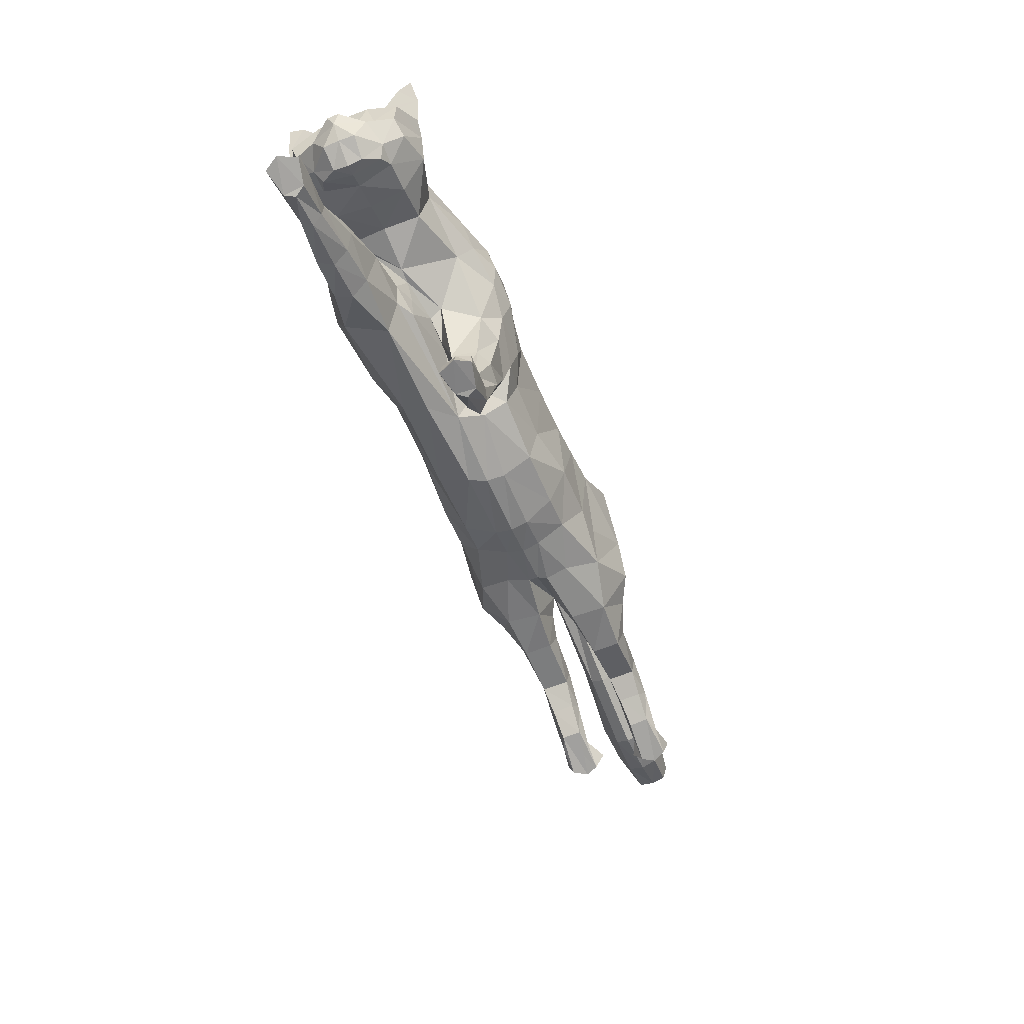
<metadata>
{"format":"obj","ext":"obj","renderer":"f3d","projection":"perspective","resolution":1024,"background":"white","views":[{"elev":-65.3,"azim":112.0,"up":"+Y"}]}
</metadata>
<code>
o mesh_cat
v -1.302 1.415 0.5751
v -0.922 2.324 0.2739
v -1.525 1.905 0.3926
v -1.412 2.273 0.1676
v -1.59 1.876 0.144
v -1.5 2.278 0.1043
v -1.009 1.153 0.4514
v -0.5526 2.273 0.2407
v 0.08259 0.8179 0.3351
v 0.2334 1.934 0.1742
v 0.7461 0.7025 0.3351
v 0.6697 1.779 0.1895
v -0.4067 0.9615 0.3351
v -0.05535 2.043 0.1985
v 1.492 0.5886 0.4464
v 0.9692 1.715 0.2008
v 1.716 1.143 0.5355
v 1.46 1.736 0.1874
v 1.647 1.246 0.3693
v 1.707 1.728 0.2407
v 1.886 1.16 0.2538
v 2.249 1.652 0.3251
v 2.136 1.01 0.2556
v 2.464 1.446 0.4768
v 2.349 0.9362 0.2537
v 2.682 1.37 0.1857
v 2.424 0.8685 0.2169
v 2.649 1.191 0.1084
v 2.643 0.861 0.1136
v -0.2909 2.142 0.2136
v -0.6406 1.037 0.3351
v -1.019 1.015 0.06634
v 1.476 0.724 0.06519
v -1.71 1.288 0.3941
v -1.708 1.29 0.1058
v -1.655 1.107 0.3443
v -1.654 1.107 0.1448
v -1.784 1.548 0.3374
v -1.784 1.548 0.1503
v -2.056 1.315 0.3675
v -2.059 1.32 0.1327
v -2.034 1.154 0.3419
v -2.035 1.154 0.1512
v -2.045 1.494 0.3388
v -2.051 1.536 0.1639
v -2.274 1.125 0.3667
v -2.273 1.137 0.1437
v -2.199 1.046 0.3266
v -2.196 1.052 0.1702
v -2.355 1.271 0.3242
v -2.355 1.271 0.1718
v -2.488 0.9235 0.3543
v -2.499 0.9213 0.1574
v -2.374 0.9223 0.3171
v -2.374 0.9224 0.1802
v -2.521 0.9936 0.3281
v -2.521 0.9926 0.1693
v -2.674 0.8699 0.3479
v -2.699 0.8811 0.1639
v -2.675 0.9781 0.3881
v -2.682 0.9872 0.09355
v 1.761 0.4274 0.3874
v 1.858 0.8971 0.3871
v 2.152 0.5737 0.3276
v 1.784 0.4315 0.1387
v 1.812 0.9831 0.1469
v 2.053 0.3214 0.3771
v 2.053 0.3214 0.1522
v 2.167 0.6067 0.1469
v 2.413 0.3402 0.1916
v 2.374 0.1635 0.1776
v 2.422 0.3346 0.3057
v 2.38 0.1558 0.3251
v 2.613 0.2167 0.1622
v 2.621 0.02641 0.1781
v 2.616 0.2161 0.3291
v 2.609 0.02186 0.3239
v 2.768 0.1658 0.1498
v 2.795 0.05864 0.1383
v 2.765 0.1725 0.3663
v 2.792 0.05854 0.3716
v -1.114 1.624 0.5975
v -1.353 2 0.4576
v -1.592 2.013 0.1452
v -0.8418 1.348 0.4921
v 0.1663 1.015 0.4166
v 0.6256 0.9819 0.4166
v -0.3348 1.216 0.4837
v 0.9456 0.9637 0.5042
v 1.478 1.293 0.5789
v 1.522 1.368 0.4934
v 1.945 1.348 0.3391
v 2.247 1.182 0.4441
v 2.501 0.9321 0.2586
v -0.6725 1.292 0.4837
v -0.8409 1.964 0.6053
v -0.5843 1.752 0.5454
v 0.237 1.438 0.5032
v 0.6772 1.304 0.5032
v -0.1661 1.667 0.5117
v 0.8963 1.346 0.5319
v 1.318 1.463 0.55
v 1.595 1.526 0.4611
v 2.025 1.467 0.3475
v 2.352 1.368 0.4648
v 2.639 1.28 0.4009
v 2.624 1.184 0.2281
v -0.3881 1.719 0.5264
v -1.33 2.11 0.4611
v -1.557 2.158 0.1899
v 1.685 0.895 0.51
v 1.238 1.721 0.1831
v 1.542 0.9135 0.05455
v 1.79 0.7123 0.4473
v 2.111 0.466 0.1111
v 1.825 0.7586 0.07394
v 2.112 0.466 0.3863
v 2.396 0.2507 0.1593
v 2.406 0.2419 0.342
v 2.635 0.1417 0.1388
v 2.635 0.1427 0.3664
v 1.408 1.042 0.5834
v 1.161 1.372 0.559
v 2.483 0.806 0.1055
v 2.783 1.044 0.04213
v 2.669 1.017 0.1992
v 2.251 1.751 0.1733
v 2.559 1.636 0.1969
v 2.556 1.644 0.5085
v 2.544 1.857 0.3645
v 2.376 1.816 0.2841
v 2.587 1.704 0.2609
v 2.638 1.836 0.377
v 2.655 1.873 0.4812
v -1.748 2.165 0.1395
v -1.748 2.011 0.1083
v -1.752 2.267 0.1016
v -2.533 2.113 0.1501
v -2.538 1.927 0.09324
v -2.535 2.259 0.09567
v -3.129 2.108 0.1973
v -3.143 1.878 0.09827
v -3.127 2.282 0.1322
v -3.477 2.18 0.1883
v -3.52 2.008 0.1123
v -3.45 2.311 0.1383
v -3.776 2.244 0.1441
v -3.802 2.149 0.1019
v -3.76 2.316 0.1164
v -1.493 1.358 0.4737
v -1.347 1.058 0.1138
v -1.601 1.751 0.3671
v -1.331 1.093 0.3637
v -1.529 1.321 0.06421
v -1.572 1.718 0.1148
v -0.973 1.047 0.2252
v 1.368 0.5344 0.1684
v 0.03676 0.737 0.1221
v -0.4845 0.8666 0.1221
v -1.817 1.586 0.1938
v -2.064 1.578 0.2239
v -2.367 1.324 0.248
v -2.505 1.018 0.2459
v -2.736 0.8748 0.2522
v -2.762 0.989 0.2461
v 1.731 0.3651 0.258
v 2.009 0.2538 0.2601
v 2.341 0.0991 0.2466
v 2.575 0.007268 0.2502
v 2.812 0.1595 0.2687
v 2.852 0.06056 0.2679
v -0.7064 0.9552 0.1221
v 0.7062 0.6359 0.1645
v 2.595 1.139 0.3706
v 2.47 1.068 0.3966
v -1.384 1.329 -0
v -0.9578 2.366 0
v -1.489 1.78 0
v -1.407 2.345 0
v -1.592 1.861 0
v -1.484 2.324 0
v -1.023 1.021 -0
v -0.5689 2.309 0
v -0.01885 0.7403 -0
v 0.2739 1.986 -0
v 0.6872 1.871 -0
v -0.4969 0.8419 -0
v -0.04613 2.1 -0
v 1.01 1.858 -0
v 1.533 1.802 -0
v 1.83 1.741 -0
v 1.91 1.099 -0
v 2.259 1.769 -0
v 2.12 0.9821 -0
v 2.53 1.642 -0
v 2.3 0.8976 -0
v 2.684 1.375 -0
v 2.4 0.8306 -0
v 2.656 1.197 -0
v 2.479 0.7894 -0
v 2.748 0.9606 -0
v -0.2953 2.182 0
v -0.7282 0.9235 -0
v -1.479 1.456 -0.5751
v -0.9442 2.325 -0.2739
v -1.649 1.947 -0.3926
v -1.415 2.274 -0.1676
v -1.609 1.883 -0.144
v -1.5 2.278 -0.1043
v -1.146 1.177 -0.4514
v -0.573 2.272 -0.2407
v -0.01864 0.8903 -0.3351
v 0.2333 1.934 -0.1742
v 0.433 0.9248 -0.3351
v 0.6601 1.808 -0.1895
v -0.432 0.9637 -0.3351
v -0.06127 2.042 -0.1985
v 0.6307 1.062 -0.4464
v 0.9754 1.835 -0.2008
v 1.175 1.308 -0.5355
v 1.491 1.791 -0.1874
v 1.474 1.299 -0.3693
v 1.797 1.729 -0.2407
v 1.888 1.159 -0.2538
v 2.249 1.652 -0.3251
v 2.136 1.011 -0.2556
v 2.464 1.446 -0.4768
v 2.349 0.9362 -0.2537
v 2.682 1.37 -0.1857
v 2.424 0.8685 -0.2169
v 2.649 1.191 -0.1084
v 2.643 0.861 -0.1136
v -0.3059 2.14 -0.2136
v -0.6863 1.043 -0.3351
v -1.054 1.02 -0.06634
v 0.9364 0.9591 -0.06519
v 1.6 1.073 -0
v -1.895 1.353 -0.3941
v -1.894 1.352 -0.1058
v -1.871 1.172 -0.3443
v -1.871 1.172 -0.1448
v -1.954 1.613 -0.3374
v -1.954 1.613 -0.1503
v -2.224 1.476 -0.3675
v -2.224 1.48 -0.1327
v -2.229 1.31 -0.3419
v -2.229 1.31 -0.1512
v -2.175 1.65 -0.3388
v -2.172 1.69 -0.1639
v -2.468 1.337 -0.3667
v -2.467 1.34 -0.1437
v -2.407 1.242 -0.3266
v -2.407 1.242 -0.1702
v -2.525 1.486 -0.3242
v -2.525 1.486 -0.1718
v -2.714 1.161 -0.3543
v -2.713 1.161 -0.1574
v -2.594 1.148 -0.3171
v -2.598 1.144 -0.1802
v -2.748 1.24 -0.3281
v -2.747 1.241 -0.1693
v -2.903 1.098 -0.3479
v -2.9 1.097 -0.1639
v -2.907 1.21 -0.3881
v -2.905 1.206 -0.09355
v 0.621 0.8676 -0.3874
v 1.055 1.069 -0.3871
v 0.9651 0.6335 -0.3276
v 0.6382 0.851 -0.1387
v 1.22 1.08 -0.1469
v 0.7051 0.5688 -0.3771
v 0.7014 0.5696 -0.1522
v 1.001 0.6403 -0.1469
v 0.9204 0.2879 -0.1916
v 0.7538 0.2072 -0.1776
v 0.9205 0.2784 -0.3057
v 0.755 0.1916 -0.3251
v 1 0.1481 -0.1622
v 0.9553 -0.02304 -0.1781
v 1.001 0.1477 -0.3291
v 0.9427 -0.02421 -0.3239
v 1.135 0.07556 -0.1498
v 1.135 -0.03489 -0.1383
v 1.135 0.08101 -0.3663
v 1.132 -0.03573 -0.3716
v -1.64 2.001 0
v -1.284 1.657 -0.5975
v -1.455 2.029 -0.4576
v -1.596 2.015 -0.1452
v -0.9688 1.364 -0.4921
v 0.02832 1.153 -0.4166
v 0.4268 1.169 -0.4166
v -0.3634 1.217 -0.4837
v 0.627 1.28 -0.5042
v 1.256 1.44 -0.5789
v 1.466 1.384 -0.4934
v 1.926 1.415 -0.3391
v 2.247 1.182 -0.4441
v 2.501 0.9321 -0.2586
v -0.751 1.3 -0.4837
v 2.648 0.859 -0
v -0.9729 1.98 -0.6053
v -0.6968 1.758 -0.5454
v 0.1673 1.612 -0.5032
v 0.5558 1.551 -0.5032
v -0.1872 1.666 -0.5117
v 0.7897 1.585 -0.5319
v 1.346 1.612 -0.55
v 1.625 1.581 -0.4611
v 2.028 1.47 -0.3475
v 2.352 1.368 -0.4648
v 2.639 1.28 -0.4009
v 2.624 1.184 -0.2281
v -0.4378 1.719 -0.5264
v -1.372 2.121 -0.4611
v -1.557 2.159 -0.1899
v 1.289 1.832 -0
v 0.9491 1.206 -0.51
v 1.253 1.813 -0.1831
v 1.195 1.033 -0.05455
v 0.866 1.013 -0.4473
v 0.8535 0.6047 -0.1111
v 1.024 0.938 -0.07394
v 0.8561 0.6054 -0.3863
v 0.8372 0.2497 -0.1593
v 0.8359 0.2368 -0.342
v 0.9965 0.08046 -0.1388
v 0.9992 0.08018 -0.3664
v 0.9648 1.392 -0.5834
v 1.065 1.664 -0.559
v 2.784 1.049 -0
v 2.483 0.806 -0.1055
v 2.783 1.044 -0.04213
v 2.669 1.017 -0.1992
v 2.251 1.751 -0.1733
v 2.559 1.636 -0.1969
v 2.556 1.644 -0.5085
v 2.544 1.857 -0.3645
v 2.376 1.816 -0.2841
v 2.587 1.704 -0.2609
v 2.638 1.836 -0.377
v 2.655 1.873 -0.4812
v 0.5219 0.7369 0.003164
v 1.347 0.7673 0.003164
v 1.49 1.078 -0
v 1.39 0.9586 0.003164
v -1.753 2.002 0
v -1.748 2.165 -0.1395
v -1.748 2.011 -0.1083
v -1.765 2.317 0
v -1.752 2.267 -0.1016
v -2.533 2.113 -0.1501
v -2.538 1.927 -0.09324
v -2.553 2.332 0
v -2.528 1.874 0
v -2.536 2.259 -0.09567
v -3.129 2.108 -0.1973
v -3.142 1.878 -0.09827
v -3.142 2.358 0
v -3.132 1.822 0
v -3.127 2.282 -0.1322
v -3.477 2.18 -0.1883
v -3.52 2.008 -0.1123
v -3.451 2.38 0
v -3.519 1.963 0
v -3.45 2.311 -0.1383
v -3.776 2.244 -0.1441
v -3.802 2.149 -0.1019
v -3.76 2.355 0
v -3.802 2.125 0
v -3.76 2.316 -0.1164
v -3.853 2.257 0
v -1.675 1.409 -0.4737
v -1.473 1.083 -0.1138
v -1.754 1.803 -0.3671
v -1.509 1.129 -0.3637
v -1.664 1.358 -0.06421
v -1.681 1.755 -0.1148
v -1.047 1.058 -0.2252
v 0.601 0.949 -0.1684
v -0.04532 0.7913 -0.1221
v -0.4925 0.8674 -0.1221
v -1.983 1.653 -0.1938
v -2.174 1.734 -0.2239
v -2.528 1.54 -0.248
v -2.727 1.268 -0.2459
v -2.95 1.094 -0.2522
v -2.986 1.206 -0.2461
v 0.5529 0.8557 -0.258
v 0.6204 0.5677 -0.2601
v 0.6894 0.171 -0.2466
v 0.9057 -0.02871 -0.2502
v 1.177 0.05771 -0.2687
v 1.19 -0.04681 -0.2679
v -0.725 0.9579 -0.1221
v 0.4364 0.8191 -0.1645
v 2.595 1.139 -0.3706
v 2.47 1.068 -0.3966
f 39 154 35
f 20 22 127
f 4 110 109
f 116 33 113
f 157 11 173
f 176 155 178
f 58 52 60
f 176 182 32
f 51 41 47
f 50 40 44
f 55 47 49
f 46 54 48
f 53 55 59
f 237 66 345
f 157 65 166
f 114 15 62
f 116 69 115
f 118 74 120
f 17 63 19
f 103 92 104
f 83 5 3
f 152 1 3
f 20 104 22
f 178 5 180
f 74 78 120
f 76 121 80
f 119 76 72
f 117 72 64
f 66 113 345
f 22 131 127
f 130 129 134
f 132 130 133
f 133 130 134
f 39 155 154
f 25 27 94
f 54 58 164
f 345 113 346
f 33 343 344
f 286 136 347
f 151 176 32
f 343 157 173
f 32 172 156
f 155 39 160
f 15 122 89
f 164 54 55
f 132 133 129
f 133 134 129
f 23 196 25
f 124 27 198
f 4 6 110
f 116 65 33
f 157 15 11
f 152 160 38
f 176 154 155
f 37 35 154
f 51 45 41
f 35 43 41
f 50 46 40
f 55 53 47
f 46 52 54
f 52 56 60
f 156 7 153
f 157 33 65
f 116 66 69
f 118 70 74
f 67 73 119
f 103 91 92
f 301 201 29
f 152 150 1
f 20 103 104
f 10 188 14
f 109 110 84
f 119 121 76
f 63 17 111
f 66 116 113
f 22 24 129
f 132 131 130
f 286 84 136
f 343 33 157
f 155 152 3
f 126 94 29
f 77 169 75
f 75 79 171
f 76 80 170
f 60 56 165
f 56 163 57
f 200 124 198
f 94 175 25
f 107 174 126
f 151 154 176
f 165 58 60
f 7 95 85
f 105 22 104
f 59 165 61
f 155 5 178
f 102 91 103
f 364 149 146
f 114 111 15
f 72 74 70
f 343 158 184
f 139 360 355
f 95 97 85
f 141 145 142
f 145 370 365
f 173 9 158
f 5 286 180
f 123 90 102
f 38 150 152
f 1 85 82
f 21 237 192
f 89 123 101
f 372 148 147
f 46 42 40
f 128 131 132
f 179 6 4
f 108 14 30
f 93 104 92
f 59 57 53
f 19 92 91
f 23 192 194
f 156 151 32
f 73 169 77
f 174 94 126
f 43 47 41
f 120 79 75
f 31 88 95
f 73 121 119
f 344 113 33
f 350 140 137
f 128 129 24
f 114 64 63
f 166 15 157
f 126 28 107
f 96 8 2
f 93 21 23
f 84 135 136
f 11 89 87
f 144 148 145
f 6 350 137
f 34 42 36
f 65 167 166
f 2 183 177
f 2 109 96
f 197 28 199
f 99 89 101
f 129 131 22
f 372 149 369
f 144 149 147
f 144 143 146
f 39 41 45
f 107 106 174
f 110 137 135
f 76 78 74
f 105 106 24
f 57 165 56
f 122 17 90
f 163 50 162
f 1 153 7
f 12 185 10
f 62 167 67
f 83 96 109
f 175 105 93
f 139 141 142
f 46 56 52
f 197 128 26
f 88 108 95
f 158 13 159
f 100 10 14
f 36 151 153
f 156 31 7
f 160 44 38
f 168 68 71
f 38 40 34
f 13 86 88
f 16 123 112
f 71 169 168
f 199 125 331
f 90 19 91
f 347 139 355
f 18 103 20
f 83 84 5
f 24 26 128
f 70 115 69
f 79 170 171
f 62 117 114
f 81 121 77
f 160 45 161
f 201 126 29
f 186 16 189
f 45 162 161
f 19 66 237
f 177 4 2
f 36 43 37
f 9 87 86
f 142 365 360
f 82 97 96
f 196 27 25
f 48 55 49
f 20 190 18
f 82 3 1
f 42 49 43
f 135 140 138
f 301 124 200
f 97 30 8
f 44 162 50
f 86 99 98
f 98 12 10
f 63 69 66
f 112 189 16
f 136 138 139
f 170 81 171
f 12 101 16
f 18 317 112
f 127 195 193
f 172 187 159
f 54 59 55
f 30 188 202
f 8 202 183
f 127 191 20
f 150 36 153
f 354 143 140
f 168 67 167
f 47 57 51
f 71 120 75
f 65 115 68
f 68 118 71
f 88 98 100
f 138 143 141
f 51 163 162
f 112 102 18
f 359 146 143
f 184 159 187
f 77 171 81
f 94 124 29
f 107 28 26
f 67 72 117
f 201 331 125
f 93 25 175
f 32 203 172
f 64 70 69
f 31 159 13
f 243 239 377
f 223 335 225
f 207 315 316
f 323 320 236
f 380 396 214
f 176 178 378
f 262 256 258
f 176 235 182
f 255 251 245
f 254 248 244
f 259 253 251
f 250 252 258
f 257 263 259
f 237 345 270
f 380 389 269
f 321 266 218
f 323 322 273
f 325 327 278
f 220 222 267
f 309 310 297
f 288 206 208
f 375 206 204
f 223 225 310
f 178 180 208
f 278 327 282
f 280 284 328
f 326 276 280
f 324 268 276
f 270 345 320
f 225 335 339
f 338 342 337
f 340 341 338
f 341 342 338
f 243 377 378
f 228 299 230
f 258 387 262
f 345 346 320
f 236 344 343
f 286 347 349
f 374 235 176
f 343 396 380
f 235 379 395
f 378 383 243
f 294 318 218
f 387 259 258
f 340 337 341
f 341 337 342
f 226 196 194
f 332 198 230
f 207 316 209
f 323 236 269
f 380 214 218
f 375 383 378
f 176 378 377
f 241 377 239
f 255 245 249
f 239 247 241
f 254 244 250
f 259 251 257
f 250 258 256
f 256 264 260
f 379 376 210
f 380 269 236
f 323 273 270
f 325 278 274
f 271 326 277
f 309 297 296
f 301 232 201
f 375 204 373
f 223 310 309
f 213 188 185
f 315 289 316
f 326 280 328
f 267 318 220
f 270 320 323
f 225 337 227
f 340 338 339
f 286 349 289
f 343 380 236
f 378 206 375
f 334 232 299
f 281 279 392
f 279 394 283
f 280 393 284
f 264 388 260
f 260 261 386
f 200 198 332
f 299 228 398
f 313 334 397
f 374 377 241
f 388 262 387
f 210 300 234
f 311 225 227
f 263 388 387
f 208 378 178
f 308 296 295
f 364 371 369
f 321 318 267
f 276 278 280
f 184 396 343
f 353 360 358
f 303 300 290
f 357 363 362
f 363 370 368
f 396 212 214
f 208 286 289
f 330 295 329
f 242 373 238
f 287 210 204
f 224 237 222
f 307 329 294
f 372 368 370
f 250 246 252
f 336 339 335
f 179 209 181
f 233 306 314
f 298 310 311
f 261 263 257
f 297 222 296
f 226 192 224
f 379 374 376
f 277 392 391
f 397 299 398
f 247 251 253
f 327 283 282
f 234 293 216
f 277 328 281
f 320 344 236
f 350 356 354
f 336 337 340
f 321 268 324
f 380 266 389
f 334 231 333
f 211 302 205
f 224 298 226
f 289 348 316
f 292 218 214
f 362 368 367
f 209 350 181
f 238 246 244
f 269 390 272
f 177 211 205
f 205 315 207
f 197 231 229
f 305 294 292
f 337 339 338
f 372 371 367
f 362 371 366
f 361 362 366
f 243 245 239
f 313 312 229
f 316 351 209
f 278 393 280
f 312 311 227
f 261 388 265
f 329 220 318
f 386 254 260
f 204 376 373
f 215 185 186
f 266 390 389
f 315 287 288
f 398 311 397
f 353 357 352
f 260 250 256
f 197 336 195
f 314 293 300
f 381 216 212
f 217 304 306
f 376 241 240
f 379 234 395
f 383 248 384
f 275 390 391
f 244 242 238
f 293 212 216
f 219 330 307
f 275 392 279
f 199 333 231
f 296 220 295
f 347 353 349
f 221 309 308
f 288 289 315
f 227 229 312
f 274 322 325
f 283 393 282
f 266 324 271
f 285 328 284
f 383 249 243
f 201 334 333
f 186 219 215
f 249 385 255
f 222 270 267
f 207 177 205
f 240 247 246
f 291 214 212
f 358 365 363
f 287 303 290
f 196 230 198
f 253 258 252
f 190 223 221
f 287 206 288
f 246 253 252
f 348 356 351
f 301 332 232
f 211 314 303
f 248 385 384
f 304 292 291
f 213 305 304
f 267 273 268
f 319 189 317
f 349 352 348
f 393 285 284
f 215 307 305
f 221 317 190
f 335 195 336
f 382 203 395
f 258 263 387
f 202 217 233
f 183 233 211
f 335 191 193
f 373 240 238
f 354 361 359
f 390 277 391
f 261 251 255
f 275 327 325
f 269 322 323
f 272 325 322
f 306 291 293
f 352 361 356
f 255 386 261
f 319 308 330
f 359 366 364
f 187 381 184
f 394 281 285
f 299 332 230
f 313 229 231
f 271 276 326
f 201 333 331
f 228 298 398
f 395 182 235
f 268 274 276
f 382 234 216
f 58 54 52
f 15 111 122
f 23 194 196
f 152 155 160
f 35 37 43
f 10 185 188
f 151 37 154
f 165 164 58
f 7 31 95
f 105 24 22
f 59 164 165
f 155 3 5
f 102 90 91
f 364 369 149
f 114 63 111
f 72 76 74
f 343 173 158
f 139 142 360
f 95 108 97
f 141 144 145
f 145 148 370
f 173 11 9
f 5 84 286
f 123 122 90
f 38 34 150
f 1 7 85
f 21 19 237
f 89 122 123
f 372 370 148
f 46 48 42
f 128 127 131
f 179 181 6
f 108 100 14
f 93 105 104
f 59 61 57
f 19 21 92
f 23 21 192
f 156 153 151
f 73 168 169
f 174 175 94
f 43 49 47
f 120 78 79
f 31 13 88
f 73 77 121
f 344 346 113
f 350 354 140
f 128 132 129
f 114 117 64
f 166 62 15
f 126 125 28
f 96 97 8
f 93 92 21
f 84 110 135
f 11 15 89
f 144 147 148
f 6 181 350
f 34 40 42
f 65 68 167
f 2 8 183
f 2 4 109
f 197 26 28
f 99 87 89
f 129 130 131
f 372 147 149
f 144 146 149
f 144 141 143
f 39 35 41
f 107 26 106
f 110 6 137
f 76 170 78
f 105 174 106
f 57 61 165
f 122 111 17
f 163 56 50
f 1 150 153
f 12 186 185
f 62 166 167
f 83 82 96
f 175 174 105
f 139 138 141
f 46 50 56
f 197 195 128
f 88 100 108
f 158 9 13
f 100 98 10
f 36 37 151
f 156 172 31
f 160 161 44
f 168 167 68
f 38 44 40
f 13 9 86
f 16 101 123
f 71 75 169
f 199 28 125
f 90 17 19
f 347 136 139
f 18 102 103
f 83 109 84
f 24 106 26
f 70 118 115
f 79 78 170
f 62 67 117
f 81 80 121
f 160 39 45
f 201 125 126
f 186 12 16
f 45 51 162
f 19 63 66
f 177 179 4
f 36 42 43
f 9 11 87
f 142 145 365
f 82 85 97
f 196 198 27
f 48 54 55
f 20 191 190
f 82 83 3
f 42 48 49
f 135 137 140
f 301 29 124
f 97 108 30
f 44 161 162
f 86 87 99
f 98 99 12
f 63 64 69
f 112 317 189
f 136 135 138
f 170 80 81
f 12 99 101
f 18 190 317
f 127 128 195
f 172 203 187
f 54 164 59
f 30 14 188
f 8 30 202
f 127 193 191
f 150 34 36
f 354 359 143
f 168 73 67
f 47 53 57
f 71 118 120
f 65 116 115
f 68 115 118
f 88 86 98
f 138 140 143
f 51 57 163
f 112 123 102
f 359 364 146
f 184 158 159
f 77 75 171
f 94 27 124
f 67 119 72
f 93 23 25
f 32 182 203
f 64 72 70
f 31 172 159
f 262 264 256
f 294 329 318
f 226 228 196
f 375 242 383
f 239 245 247
f 213 217 188
f 374 176 377
f 388 264 262
f 210 290 300
f 311 310 225
f 263 265 388
f 208 206 378
f 308 309 296
f 364 366 371
f 321 218 318
f 276 274 278
f 184 381 396
f 353 355 360
f 303 314 300
f 357 358 363
f 363 365 370
f 396 381 212
f 208 180 286
f 330 308 295
f 242 375 373
f 287 290 210
f 224 192 237
f 307 330 329
f 372 367 368
f 250 244 246
f 336 340 339
f 179 207 209
f 233 217 306
f 298 297 310
f 261 265 263
f 297 224 222
f 226 194 192
f 379 235 374
f 277 281 392
f 397 334 299
f 247 245 251
f 327 279 283
f 234 300 293
f 277 326 328
f 320 346 344
f 350 351 356
f 336 227 337
f 321 267 268
f 380 218 266
f 334 313 231
f 211 303 302
f 224 297 298
f 289 349 348
f 292 294 218
f 362 363 368
f 209 351 350
f 238 240 246
f 269 389 390
f 177 183 211
f 205 302 315
f 197 199 231
f 305 307 294
f 337 225 339
f 372 369 371
f 362 367 371
f 361 357 362
f 243 249 245
f 313 397 312
f 316 348 351
f 278 282 393
f 312 397 311
f 261 260 388
f 329 295 220
f 386 385 254
f 204 210 376
f 215 213 185
f 266 271 390
f 315 302 287
f 398 298 311
f 353 358 357
f 260 254 250
f 197 229 336
f 314 306 293
f 381 382 216
f 217 213 304
f 376 374 241
f 379 210 234
f 383 242 248
f 275 272 390
f 244 248 242
f 293 291 212
f 219 319 330
f 275 391 392
f 199 331 333
f 296 222 220
f 347 355 353
f 221 223 309
f 288 208 289
f 227 336 229
f 274 273 322
f 283 394 393
f 266 321 324
f 285 281 328
f 383 384 249
f 201 232 334
f 186 189 219
f 249 384 385
f 222 237 270
f 207 179 177
f 240 241 247
f 291 292 214
f 358 360 365
f 287 302 303
f 196 228 230
f 253 259 258
f 190 191 223
f 287 204 206
f 246 247 253
f 348 352 356
f 301 200 332
f 211 233 314
f 248 254 385
f 304 305 292
f 213 215 305
f 267 270 273
f 319 219 189
f 349 353 352
f 393 394 285
f 215 219 307
f 221 319 317
f 335 193 195
f 382 187 203
f 258 259 263
f 202 188 217
f 183 202 233
f 335 223 191
f 373 376 240
f 354 356 361
f 390 271 277
f 261 257 251
f 275 279 327
f 269 272 322
f 272 275 325
f 306 304 291
f 352 357 361
f 255 385 386
f 319 221 308
f 359 361 366
f 187 382 381
f 394 279 281
f 299 232 332
f 271 324 276
f 228 226 298
f 395 203 182
f 268 273 274
f 382 395 234

</code>
